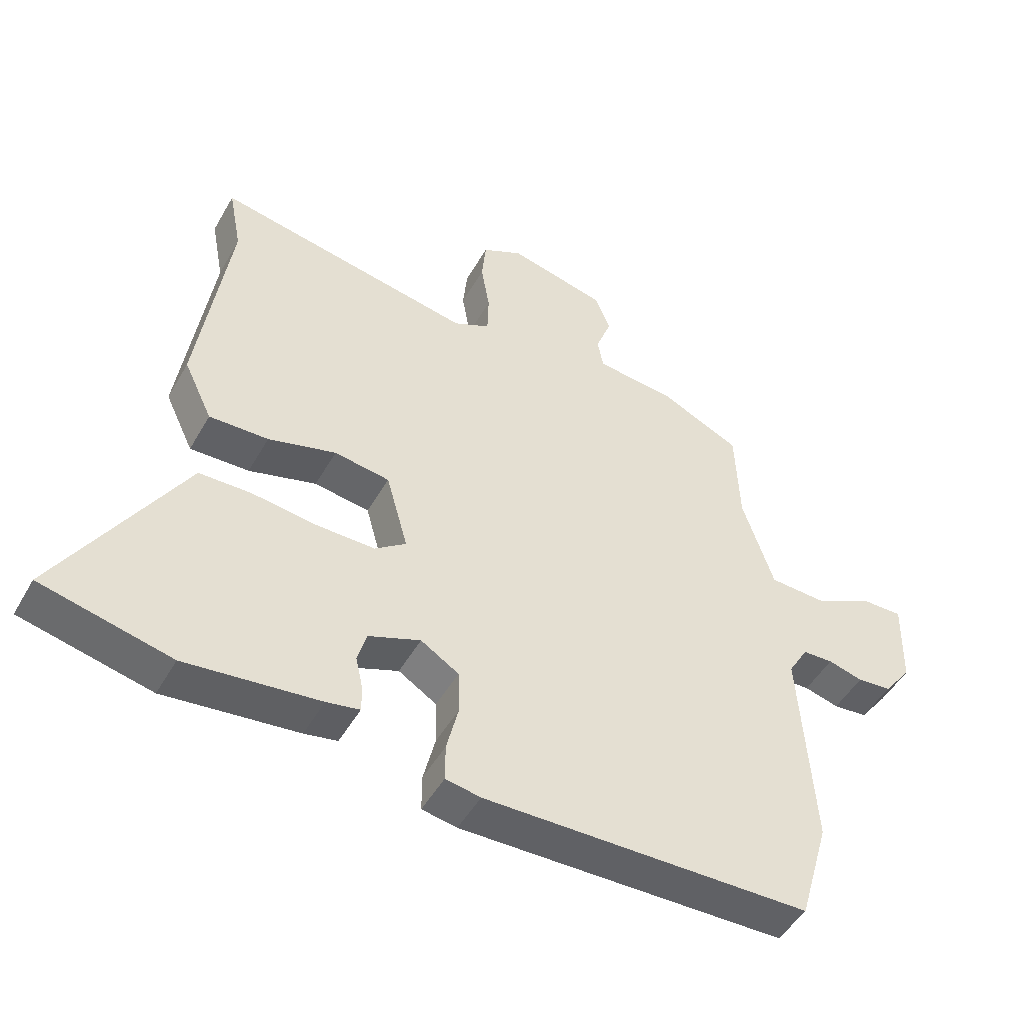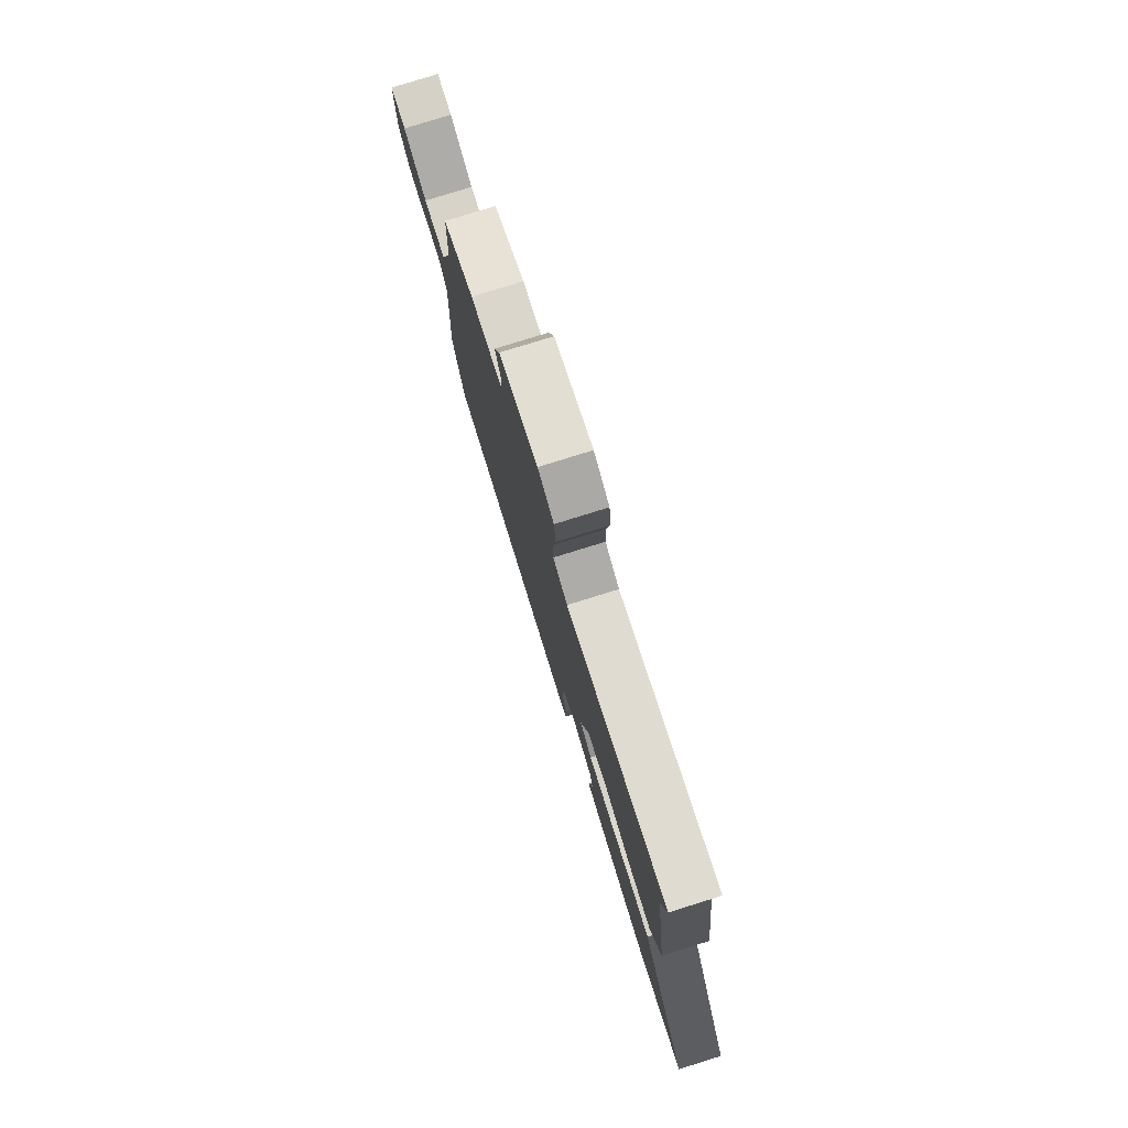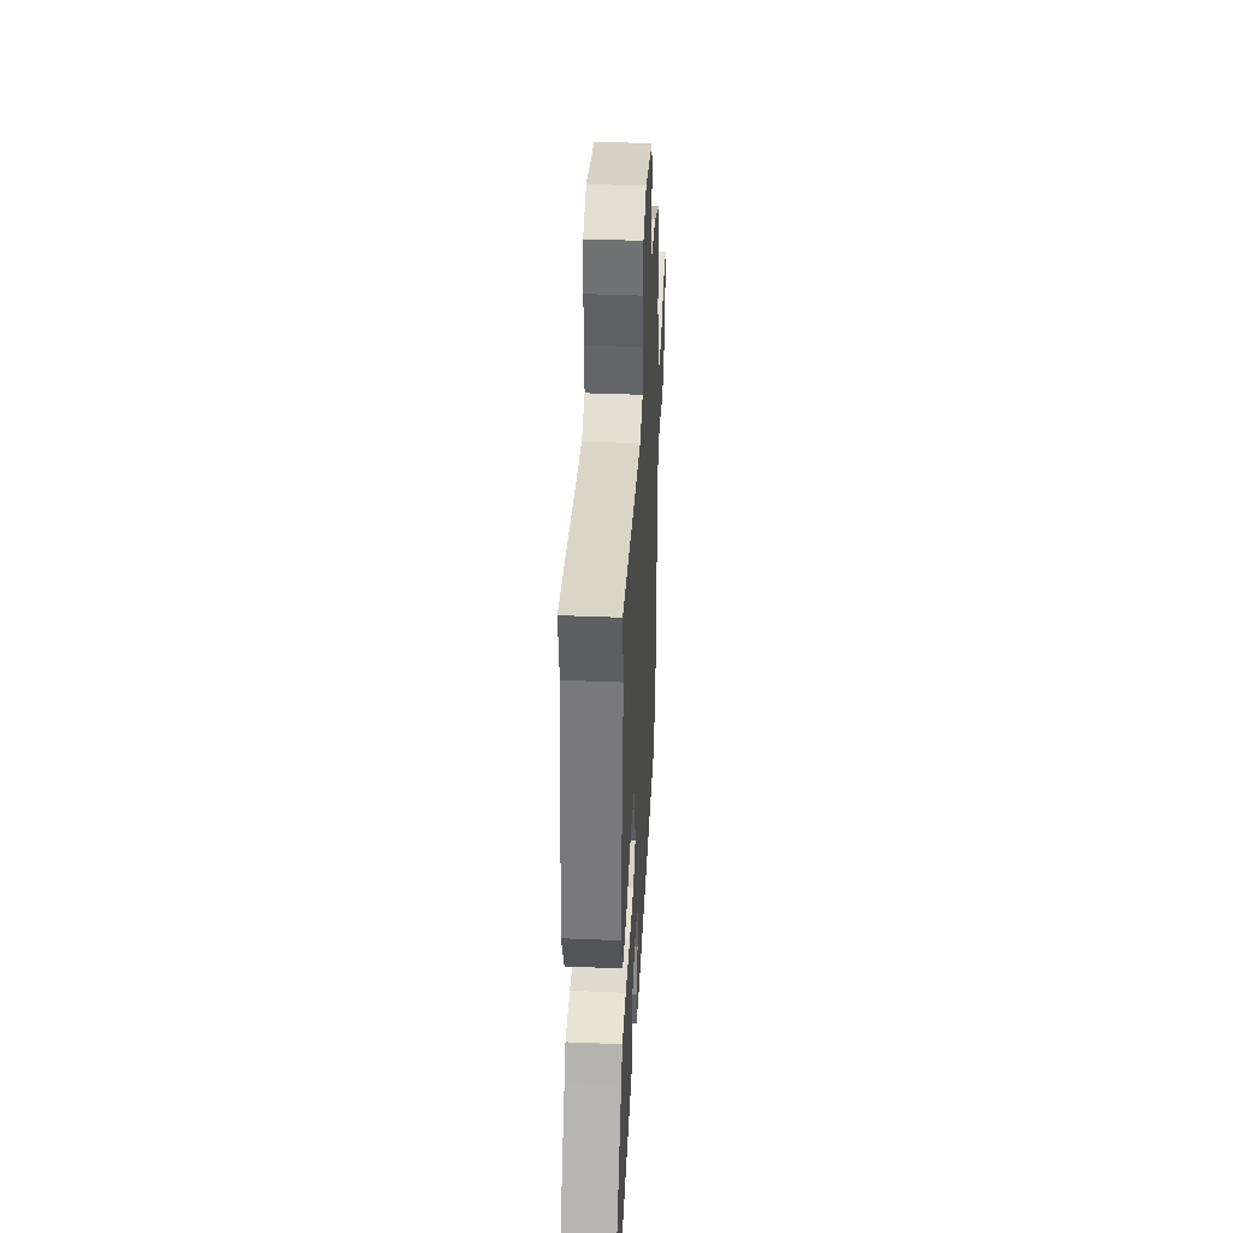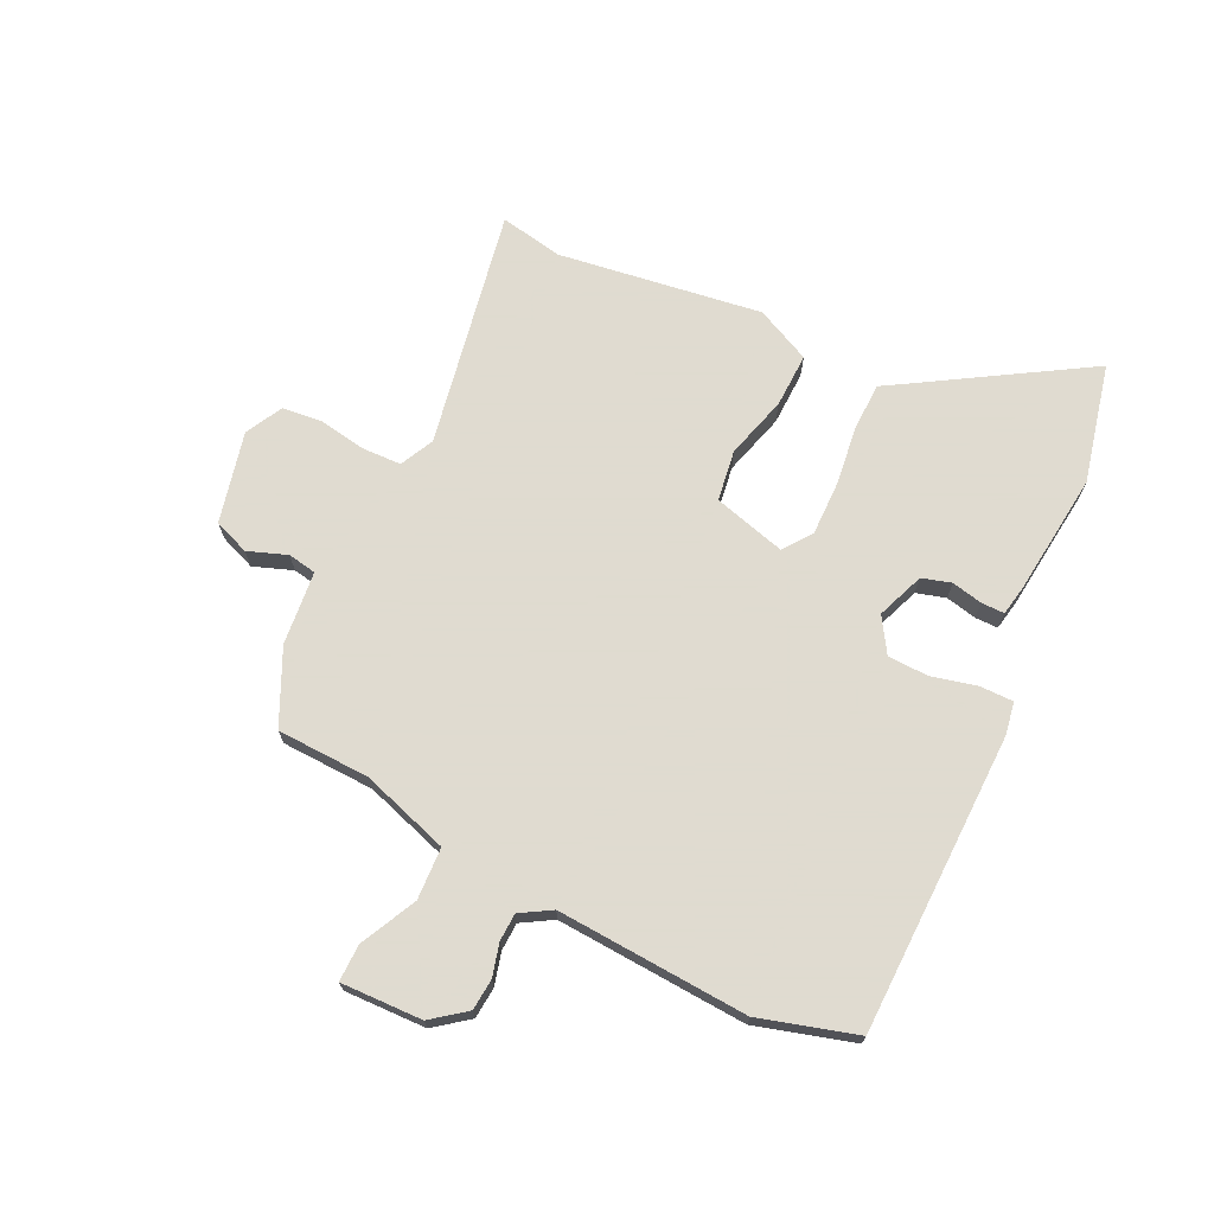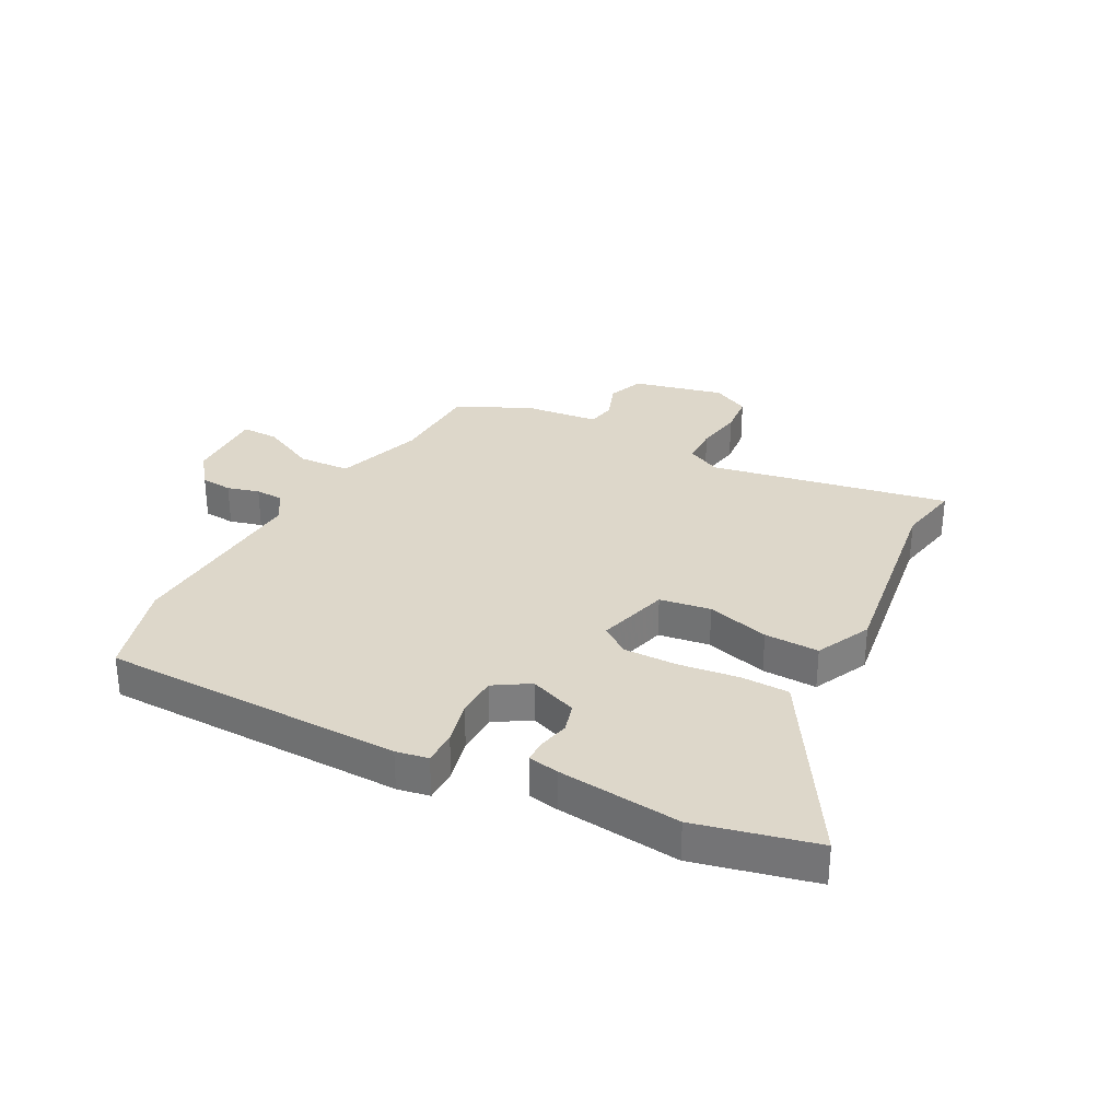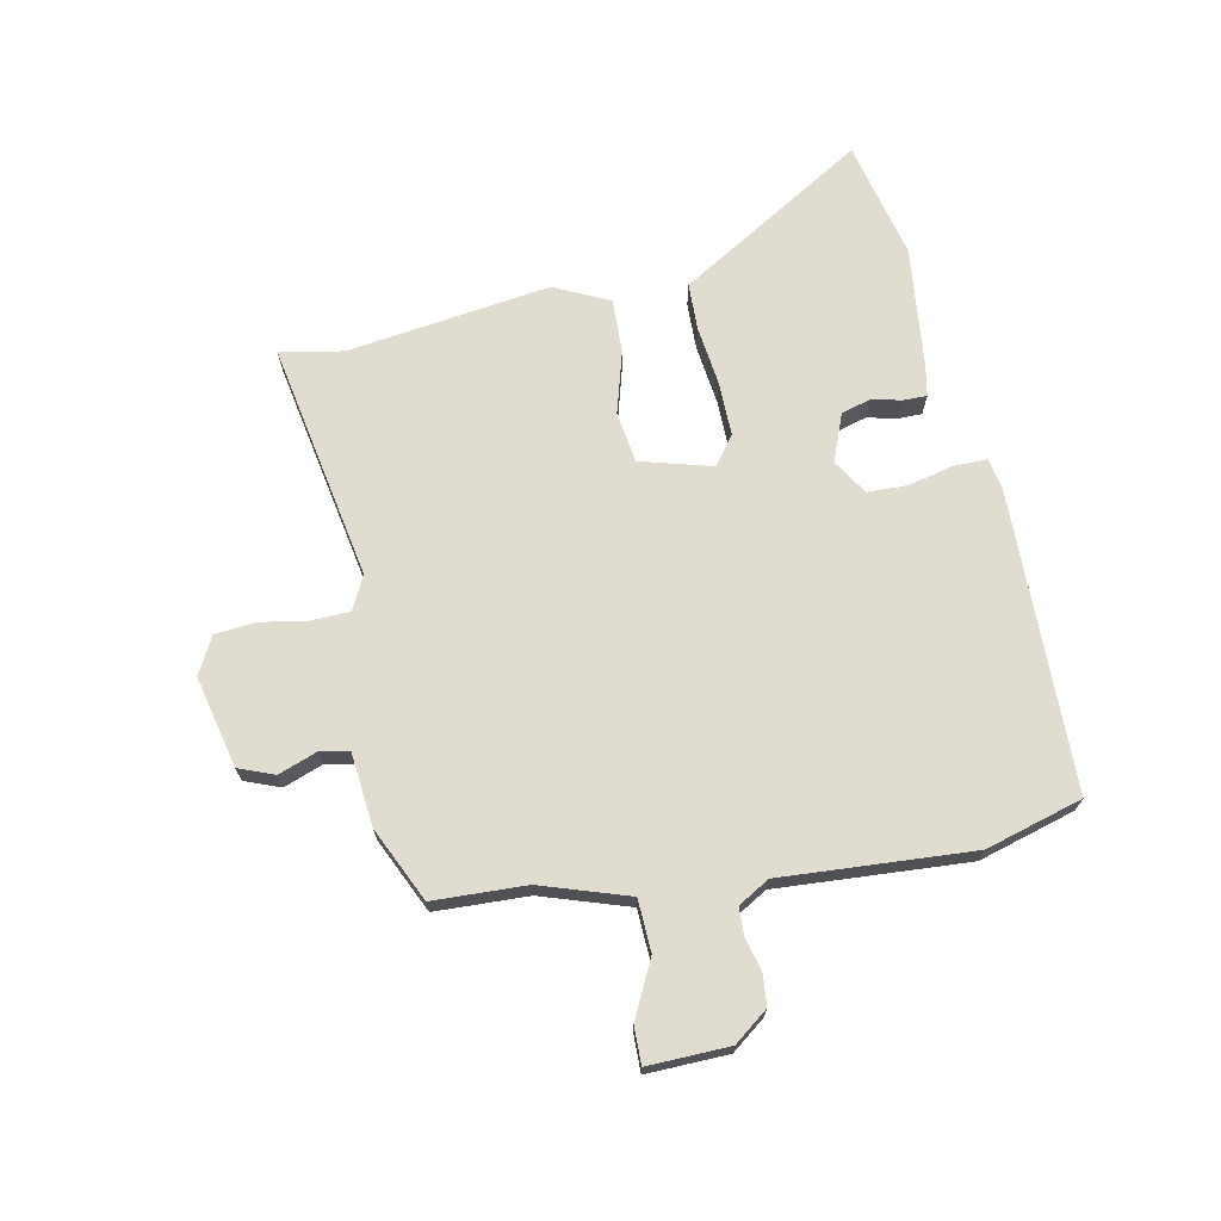
<metadata>
{"format":"obj","ext":"obj","renderer":"f3d","projection":"perspective","resolution":1024,"background":"white","views":[{"elev":-48.8,"azim":-28.6,"up":"+Z"},{"elev":78.5,"azim":-107.3,"up":"+Z"},{"elev":39.8,"azim":-87.0,"up":"+Z"},{"elev":70.2,"azim":115.6,"up":"+Y"},{"elev":30.9,"azim":-152.3,"up":"+Y"},{"elev":69.6,"azim":78.6,"up":"+Y"}]}
</metadata>
<code>
v 0.538 0.07 -0.369
v 0.489 0.07 -0.538
v -0.036 0.07 -0.548
v -0.092 0.07 -0.538
v -0.092 0.07 -0.479
v -0.073 0.07 -0.401
v -0.075 0.07 -0.33
v -0.136 0.07 -0.292
v -0.219 0.07 -0.324
v -0.234 0.07 -0.375
v -0.222 0.07 -0.429
v -0.222 0.07 -0.469
v -0.275 0.07 -0.479
v -0.489 0.07 -0.503
v -0.697 0.07 -0.455
v -0.526 0.07 -0.173
v -0.499 0.07 -0.128
v -0.416 0.07 -0.126
v -0.311 0.07 -0.139
v -0.217 0.07 -0.14
v -0.167 0.07 -0.103
v -0.202 0.07 0.023
v -0.291 0.07 0.036
v -0.4 0.07 0.005
v -0.495 0.07 0.002
v -0.541 0.07 0.098
v -0.491 0.07 0.453
v -0.512 0.07 0.563
v -0.095 0.07 0.487
v -0.036 0.07 0.516
v -0.034 0.07 0.584
v -0.048 0.07 0.666
v -0.041 0.07 0.737
v 0.024 0.07 0.771
v 0.183 0.07 0.734
v 0.207 0.07 0.672
v 0.182 0.07 0.604
v 0.191 0.07 0.554
v 0.32 0.07 0.541
v 0.449 0.07 0.481
v 0.455 0.07 0.319
v 0.505 0.07 0.166
v 0.596 0.07 0.162
v 0.693 0.07 0.21
v 0.758 0.07 0.211
v 0.754 0.07 0.069
v 0.709 0.07 0.01
v 0.654 0.07 0.005
v 0.598 0.07 0.02
v 0.549 0.07 0.018
v 0.517 0.07 -0.036
v 0.538 0 -0.369
v 0.489 0 -0.538
v -0.036 0 -0.548
v -0.092 0 -0.538
v -0.092 0 -0.479
v -0.073 0 -0.401
v -0.075 0 -0.33
v -0.136 0 -0.292
v -0.219 0 -0.324
v -0.234 0 -0.375
v -0.222 0 -0.429
v -0.222 0 -0.469
v -0.275 0 -0.479
v -0.489 0 -0.503
v -0.697 0 -0.455
v -0.526 0 -0.173
v -0.499 0 -0.128
v -0.416 0 -0.126
v -0.311 0 -0.139
v -0.217 0 -0.14
v -0.167 0 -0.103
v -0.202 0 0.023
v -0.291 0 0.036
v -0.4 0 0.005
v -0.495 0 0.002
v -0.541 0 0.098
v -0.491 0 0.453
v -0.512 0 0.563
v -0.095 0 0.487
v -0.036 0 0.516
v -0.034 0 0.584
v -0.048 0 0.666
v -0.041 0 0.737
v 0.024 0 0.771
v 0.183 0 0.734
v 0.207 0 0.672
v 0.182 0 0.604
v 0.191 0 0.554
v 0.32 0 0.541
v 0.449 0 0.481
v 0.455 0 0.319
v 0.505 0 0.166
v 0.596 0 0.162
v 0.693 0 0.21
v 0.758 0 0.211
v 0.754 0 0.069
v 0.709 0 0.01
v 0.654 0 0.005
v 0.598 0 0.02
v 0.549 0 0.018
v 0.517 0 -0.036
f 46 47 48 49
f 46 49 50
f 43 44 45 46
f 42 43 46 50
f 41 42 50 51
f 38 39 40 41
f 34 35 36 37
f 34 37 38
f 31 32 33 34
f 30 31 34 38
f 29 30 38 41
f 27 28 29 41
f 23 24 25 26
f 22 23 26 27
f 16 17 18 19
f 16 19 20
f 15 16 20
f 14 15 20
f 13 14 20 21
f 10 11 12 13
f 9 10 13 21
f 3 4 5 6
f 3 6 7
f 2 3 7
f 1 2 7 8
f 22 27 41 51
f 21 22 51 1
f 8 9 21
f 1 8 21
f 100 99 98 97
f 101 100 97
f 97 96 95 94
f 101 97 94 93
f 102 101 93 92
f 92 91 90 89
f 88 87 86 85
f 89 88 85
f 85 84 83 82
f 89 85 82 81
f 92 89 81 80
f 92 80 79 78
f 77 76 75 74
f 78 77 74 73
f 70 69 68 67
f 71 70 67
f 71 67 66
f 71 66 65
f 72 71 65 64
f 64 63 62 61
f 72 64 61 60
f 57 56 55 54
f 58 57 54
f 58 54 53
f 59 58 53 52
f 102 92 78 73
f 52 102 73 72
f 72 60 59
f 72 59 52
f 1 52 53 2
f 2 53 54 3
f 3 54 55 4
f 4 55 56 5
f 5 56 57 6
f 6 57 58 7
f 7 58 59 8
f 8 59 60 9
f 9 60 61 10
f 10 61 62 11
f 11 62 63 12
f 12 63 64 13
f 13 64 65 14
f 14 65 66 15
f 15 66 67 16
f 16 67 68 17
f 17 68 69 18
f 18 69 70 19
f 19 70 71 20
f 20 71 72 21
f 21 72 73 22
f 22 73 74 23
f 23 74 75 24
f 24 75 76 25
f 25 76 77 26
f 26 77 78 27
f 27 78 79 28
f 28 79 80 29
f 29 80 81 30
f 30 81 82 31
f 31 82 83 32
f 32 83 84 33
f 33 84 85 34
f 34 85 86 35
f 35 86 87 36
f 36 87 88 37
f 37 88 89 38
f 38 89 90 39
f 39 90 91 40
f 40 91 92 41
f 41 92 93 42
f 42 93 94 43
f 43 94 95 44
f 44 95 96 45
f 45 96 97 46
f 46 97 98 47
f 47 98 99 48
f 48 99 100 49
f 49 100 101 50
f 50 101 102 51
f 51 102 52 1

</code>
